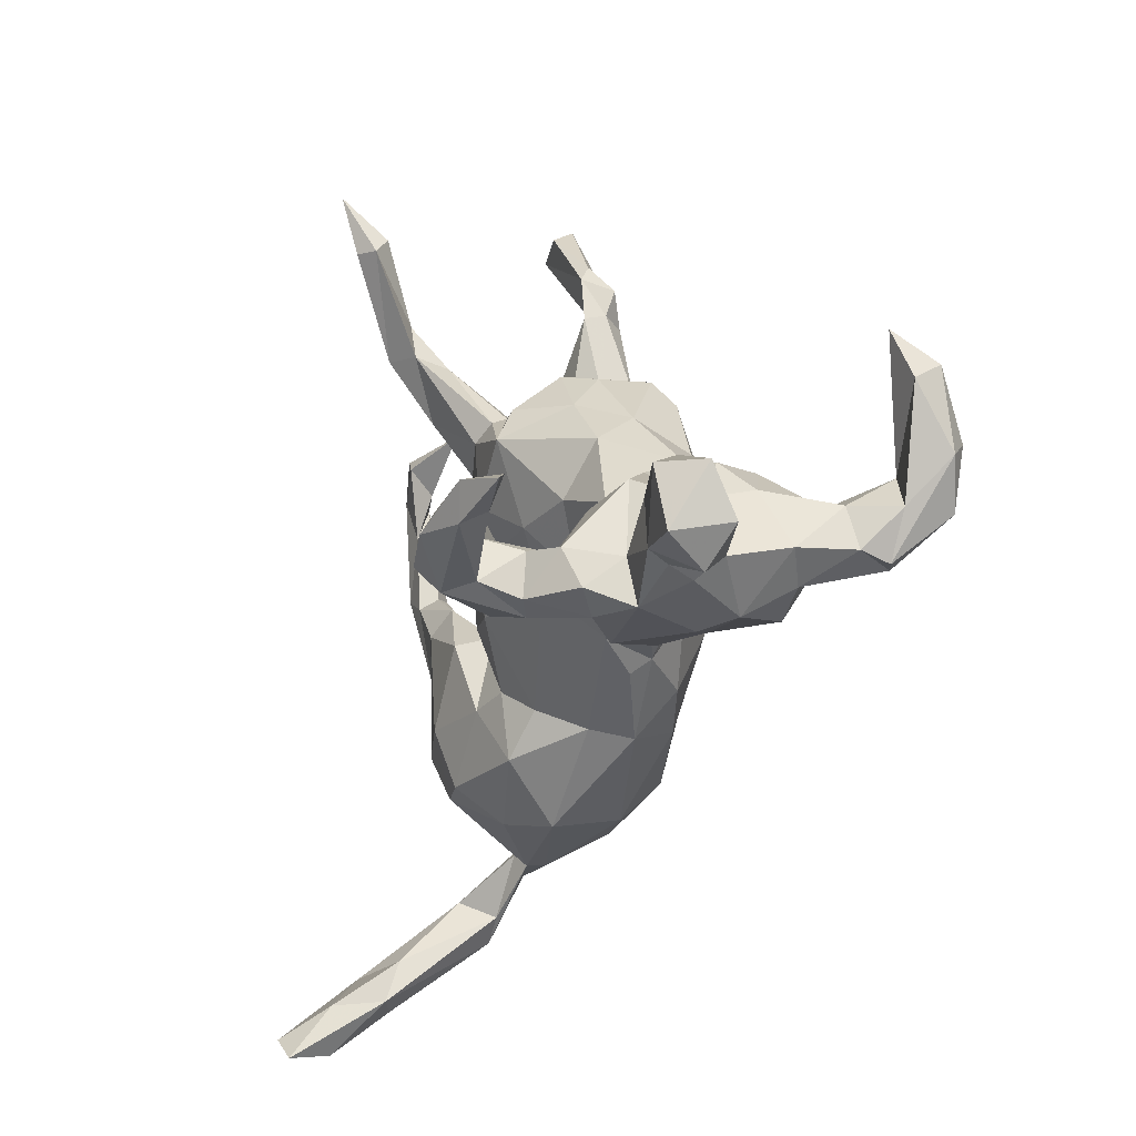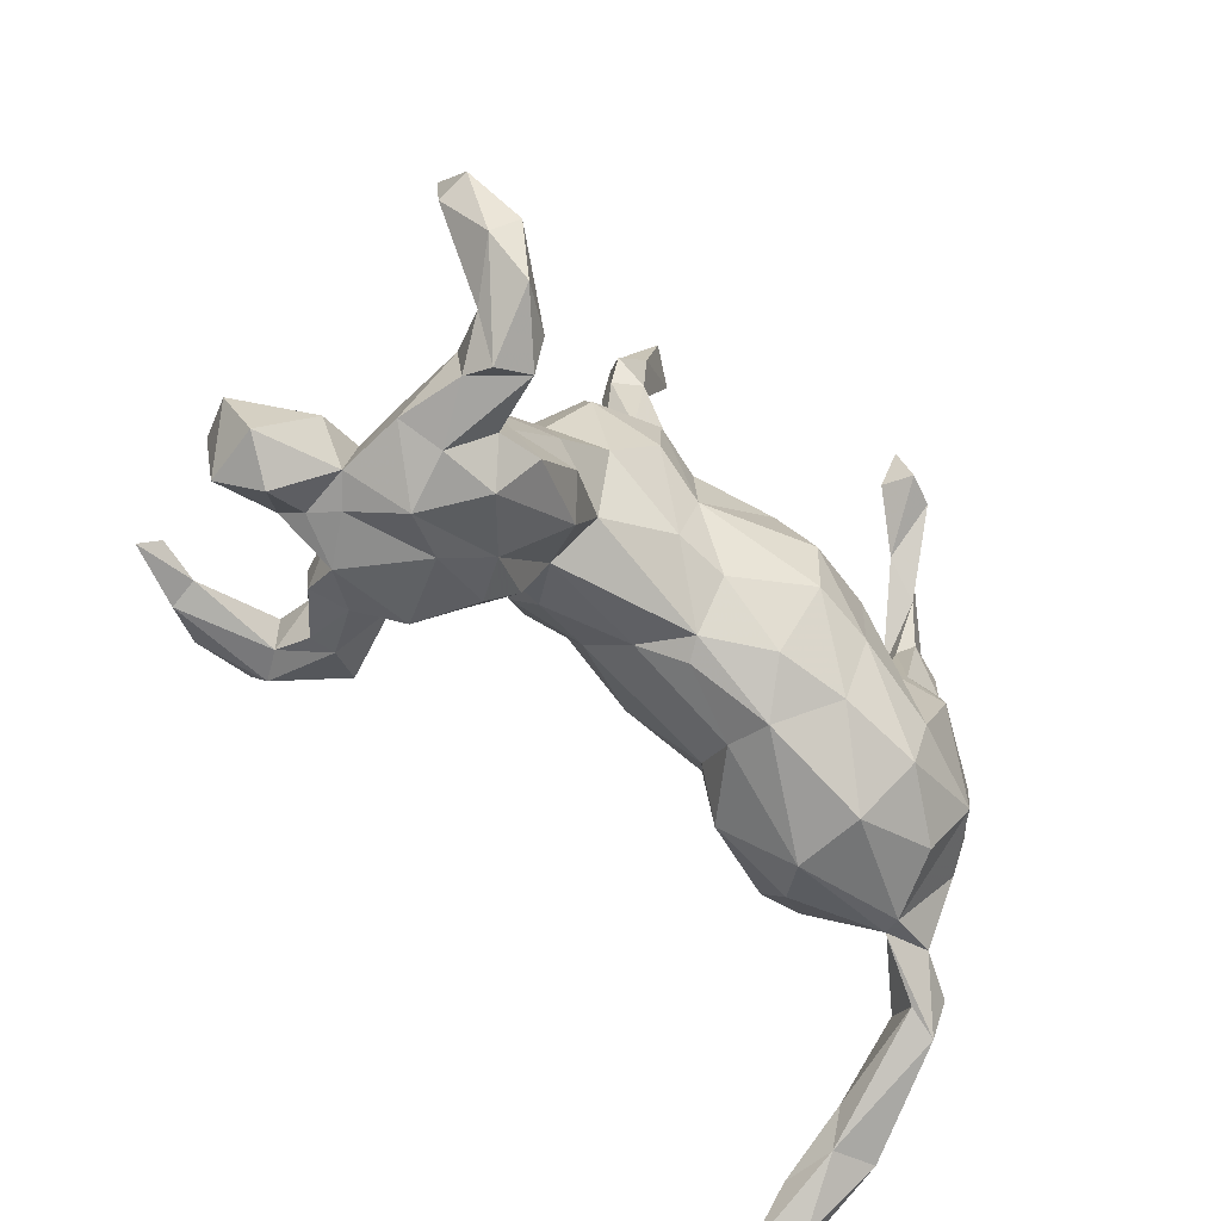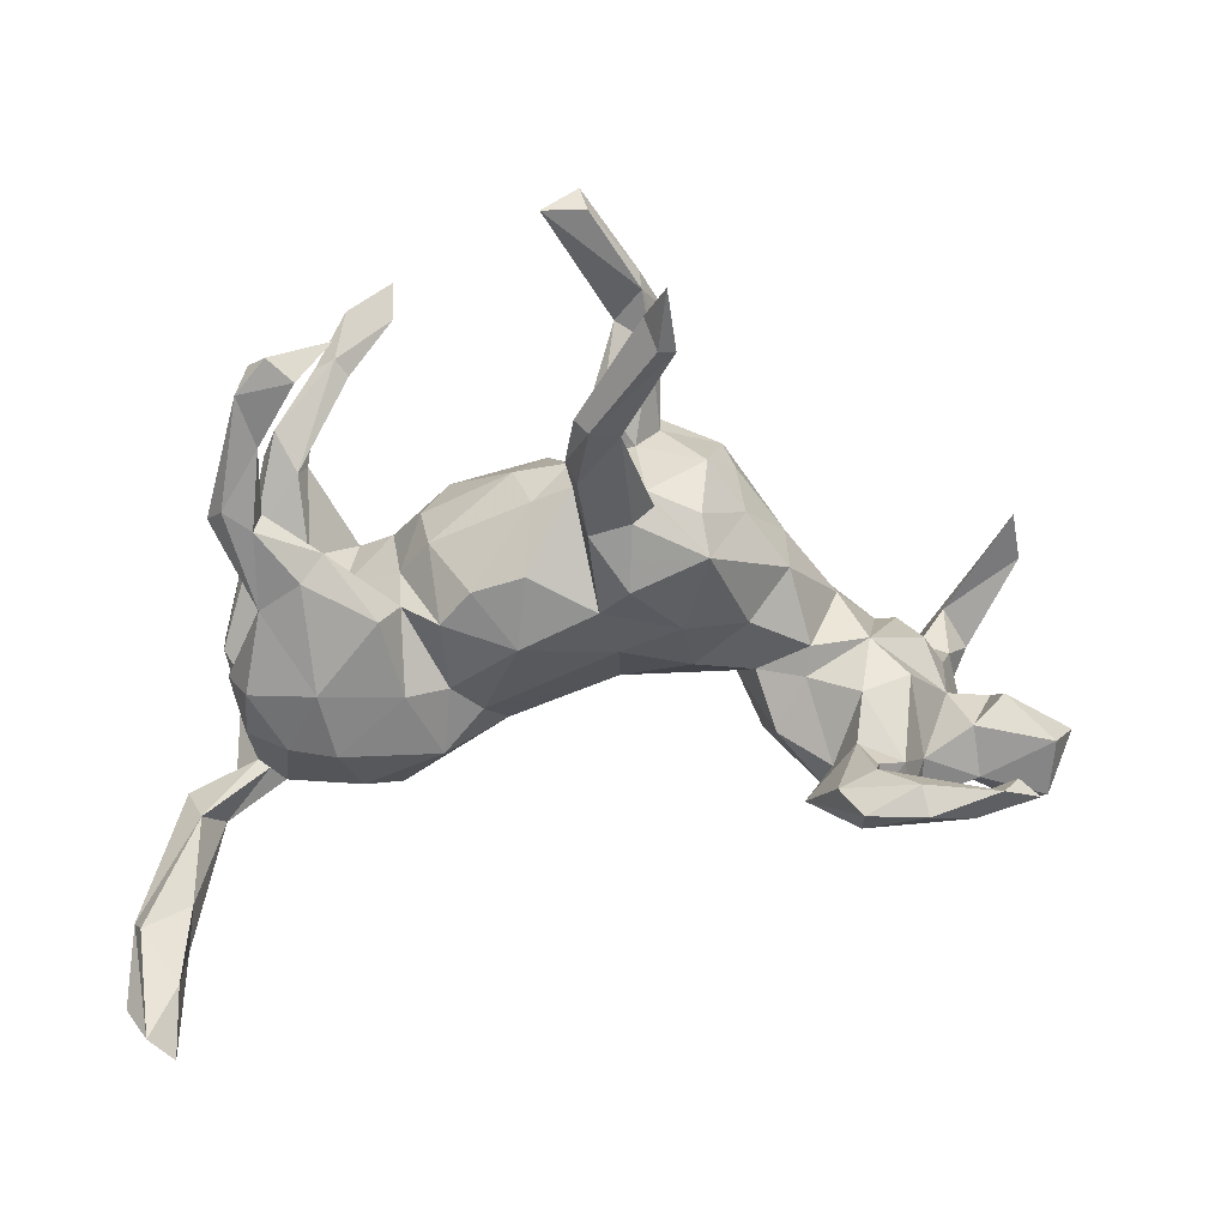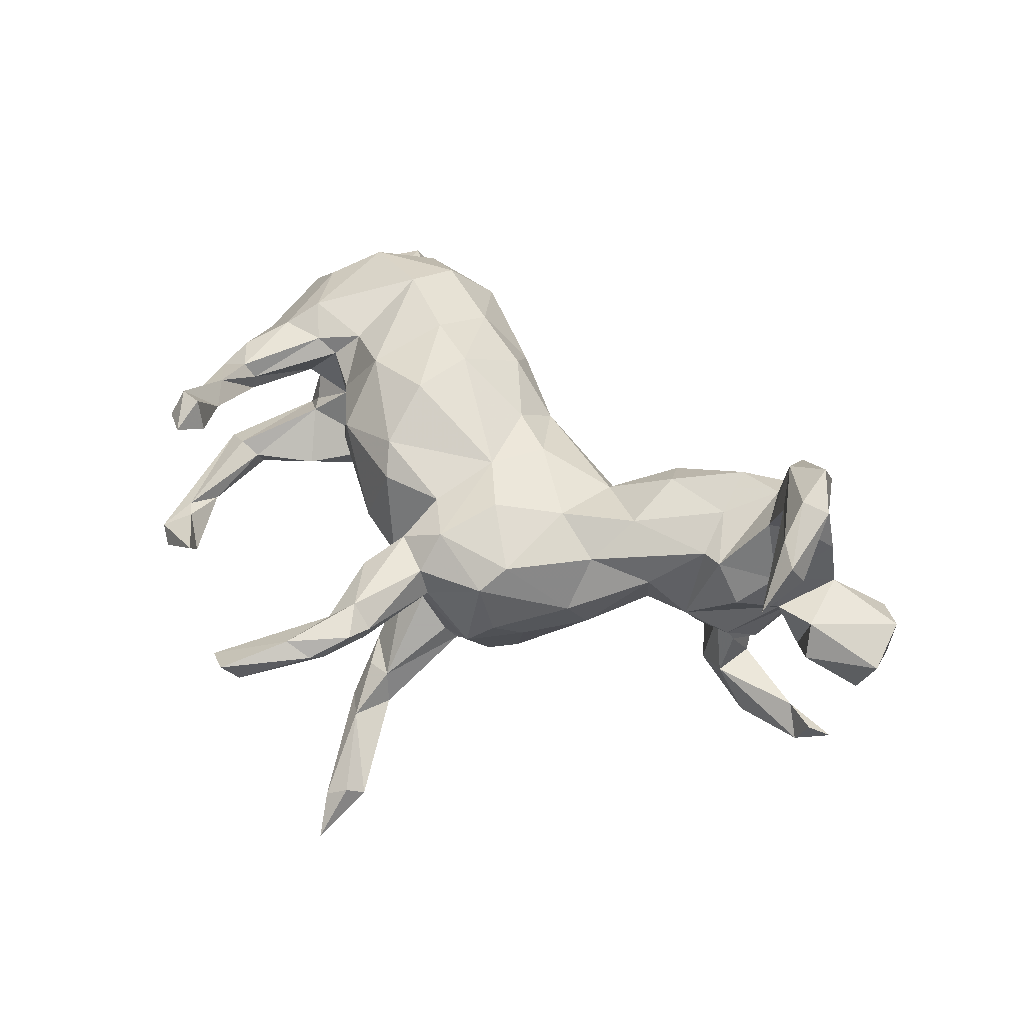
<metadata>
{"format":"obj","ext":"obj","renderer":"f3d","projection":"perspective","resolution":1024,"background":"white","views":[{"elev":-23.3,"azim":-106.6,"up":"+Y"},{"elev":-45.2,"azim":-48.9,"up":"+Y"},{"elev":-74.0,"azim":177.4,"up":"+Z"},{"elev":42.6,"azim":-137.7,"up":"+Z"}]}
</metadata>
<code>
v 0.5574 -0.6115 -0.3022
v 0.5979 -0.5939 -0.2289
v 0.6403 -0.5646 -0.239
v 0.5626 -0.509 -0.1488
v 0.5983 -0.5742 -0.3139
v 0.5634 -0.5216 -0.2361
v 0.6321 -0.5085 -0.1266
v 0.6453 -0.47 -0.14
v 0.5599 -0.442 -0.1281
v 0.6291 -0.4596 -0.1819
v 0.5777 -0.3962 0.02457
v 0.5314 -0.3652 0.02468
v 0.4435 -0.3009 0.05056
v 0.5624 -0.3367 -0.03096
v 0.5931 -0.3274 0.04032
v 0.5223 -0.2944 0.06688
v 0.4672 -0.2776 0.03643
v 0.4345 -0.3004 0.08011
v 0.4866 -0.2669 0.0423
v 0.3909 -0.2523 0.1733
v 0.3174 -0.2767 -0.02255
v 0.2622 -0.2916 0.04113
v 0.4453 -0.1644 0.2086
v 0.4268 -0.2065 -0.08268
v 0.2887 -0.1949 0.2278
v 0.2596 -0.2711 0.1509
v 0.5422 -0.09844 0.05739
v 0.1965 -0.2133 -0.04801
v 0.1662 -0.1519 0.2079
v 0.5238 -0.1885 0.1204
v 0.3522 -0.2112 -0.09307
v 0.5504 -0.1022 0.1304
v 0.4922 -0.1905 -0.05721
v 0.31 -0.1173 0.2389
v 0.103 -0.1928 0.1244
v -0.02751 -0.1128 0.1105
v -0.3359 -0.2192 0.01311
v -0.3727 -0.2082 0.0726
v 0.1804 -0.05115 0.2399
v 0.4871 -0.1181 -0.1009
v 0.1049 -0.1838 0.05111
v -0.2822 -0.1722 0.0275
v -0.4415 -0.2375 0.03336
v 0.1406 -0.1482 -0.02306
v -0.459 -0.2166 0.148
v -0.5198 -0.2437 0.06617
v 0.506 -0.1365 0.01916
v -0.4477 -0.2365 -0.1129
v -0.5632 -0.2191 -0.01207
v -0.298 -0.133 0.1346
v -0.5435 -0.2025 0.1387
v 0.5228 -0.1117 -0.03221
v 0.06055 -0.1236 0.1802
v -0.3849 -0.244 -0.06748
v 0.3812 -0.1093 -0.1214
v -0.3982 -0.2265 -0.188
v 0.08729 -0.01582 0.2354
v 0.4737 0.005012 -0.06303
v -0.5809 -0.1708 0.2547
v 0.4488 -0.001766 0.02142
v -0.02925 -0.03447 0.1613
v -0.00938 -0.1333 0.08132
v 0.1903 -0.106 -0.06262
v -0.3803 -0.1858 -0.1083
v -0.3318 -0.2021 -0.221
v -0.5968 -0.1948 0.02011
v -0.5854 -0.2111 -0.05349
v -0.5172 -0.2452 -0.07242
v -0.6663 -0.2527 -0.03412
v 0.2549 -0.1162 -0.08519
v 0.4889 -0.08558 0.1829
v 0.4689 0.0133 -0.1082
v -0.06145 -0.1017 0.02711
v 0.4325 0.02456 -0.02131
v -0.5994 -0.172 0.1139
v -0.434 -0.198 -0.2652
v -0.4212 -0.1503 0.1876
v -0.6096 -0.1016 0.3369
v -0.4312 -0.2152 -0.2019
v 0.5021 0.07056 0.08458
v 0.5186 0.04927 0.1178
v -0.3296 -0.07783 0.1648
v -0.7221 -0.2049 -0.008971
v -0.5883 -0.1589 0.2099
v -0.4951 -0.2163 -0.1402
v -0.7039 -0.2207 -0.0946
v -0.297 -0.1515 -0.06544
v -0.4061 -0.2083 -0.3066
v 0.2943 0.005042 -0.1125
v -0.5308 -0.1567 0.2752
v 0.2199 0.07143 0.2109
v -0.1056 -0.005536 0.1474
v -0.4916 -0.1565 0.1813
v 0.3147 0.01984 0.1855
v 0.4185 0.01981 0.2066
v -0.2387 -0.089 0.03673
v -0.6021 -0.2005 -0.08681
v 0.3755 0.06258 0.1737
v -0.4047 -0.1761 -0.3431
v -0.6189 -0.1033 0.262
v 0.3463 0.05061 0.1481
v -0.5387 -0.1079 0.2978
v 0.4165 0.05034 0.07324
v -0.4079 -0.1337 -0.1532
v -0.05689 -0.03647 -0.0685
v -0.4364 -0.1481 -0.1991
v 0.0907 -0.02698 -0.1171
v 0.2062 0.001624 -0.09916
v -0.4791 -0.1557 -0.1645
v -0.5166 -0.175 -0.08686
v -0.3356 -0.06485 -0.06089
v 0.3589 0.01938 0.0308
v -0.5312 -0.07873 0.1853
v 0.2667 0.0148 -0.05634
v -0.5822 -0.095 0.194
v 0.4466 0.07122 0.178
v -0.739 -0.1319 -0.04816
v 0.4158 0.0489 -0.02389
v -0.2619 -0.06299 -0.03675
v 0.2927 0.07826 0.1175
v -0.4255 -0.1309 -0.2718
v -0.3696 -0.1544 -0.2948
v -0.565 -0.1581 -0.2838
v -0.557 -0.07597 0.08108
v -0.5781 -0.04339 0.2705
v -0.5542 -0.09868 -0.002064
v -0.1684 -0.05675 -0.04806
v -0.5862 -0.121 -0.08481
v -0.2259 -0.04119 0.1084
v -0.4935 -0.1693 -0.3567
v -0.6888 0.04999 0.2545
v -0.6626 -0.04037 0.3175
v -0.6558 -0.1536 -0.2953
v -0.6208 -0.09989 0.000267
v -0.4839 -0.01566 0.1102
v -0.4816 -0.1287 -0.3339
v 0.3773 0.1013 -0.09745
v 0.4798 0.144 0.1549
v -0.5632 -0.1798 -0.3224
v -0.7054 -0.1304 -0.1133
v -0.6324 -0.07859 -0.05502
v -0.4369 -0.08259 0.1524
v -0.3262 0.01436 0.1296
v -0.4154 -0.06855 -0.1082
v 0.2724 0.05376 -0.009229
v 0.2089 0.1598 0.1248
v 0.4067 0.06097 -0.1249
v -0.4288 -0.007997 -0.03278
v -0.5195 -0.02459 0.03909
v -0.2441 0.02472 -0.09197
v 0.44 0.186 0.1519
v -0.5976 -0.1347 -0.3307
v -0.6248 -0.1326 -0.2807
v 0.1624 0.05748 -0.117
v -0.6439 0.04656 0.3095
v -0.6326 -0.009828 0.3441
v 0.2481 0.1293 0.0544
v -0.4507 -0.01923 0.111
v 0.1019 0.08139 0.2254
v -0.34 -0.01673 -0.05946
v -0.4888 -0.05008 -0.07315
v -0.1478 0.0189 -0.1231
v 0.5451 0.146 -0.1001
v 0.4253 0.1769 0.126
v -0.0689 0.08429 0.1529
v 0.52 0.1647 -0.1345
v 0.4671 0.1557 -0.09845
v 0.4966 0.1643 -0.07656
v -0.2239 0.07874 0.1274
v -0.3829 0.03913 0.04248
v 0.2294 0.1096 -0.0422
v 0.08344 0.08824 -0.1321
v 0.4751 0.1366 -0.1287
v -0.02484 0.03709 -0.1255
v 0.08888 0.1729 0.1647
v 0.4372 0.1738 0.09234
v 0.0619 0.2086 0.123
v 0.4752 0.2349 0.1079
v 0.4922 0.1922 0.1269
v 0.1113 0.21 0.00844
v 0.422 0.2551 0.167
v -0.06682 0.08119 -0.1697
v -0.3012 0.101 -0.05826
v 0.3921 0.3365 0.1669
v -0.003495 0.161 -0.1632
v 0.4524 0.3373 -0.1174
v -0.1376 0.1509 0.1433
v -0.2947 0.1433 -0.002634
v -0.6834 0.07756 0.2956
v 0.02145 0.2136 -0.08245
v 0.4834 0.3789 -0.1344
v -0.3016 0.09318 0.08098
v -0.178 0.1395 -0.1727
v 0.08041 0.186 -0.0724
v -0.6697 0.1272 0.23
v -0.06542 0.1848 -0.1757
v 0.4228 0.3184 0.1728
v -0.03803 0.1888 0.1201
v 0.02627 0.2327 -0.01208
v 0.3701 0.3107 0.1698
v -0.03507 0.2244 -0.07994
v 0.4998 0.3387 -0.1508
v -0.2186 0.2125 0.08966
v -0.2314 0.1848 -0.07227
v -0.1639 0.198 -0.1455
v -0.08389 0.2242 -0.1321
v 0.4686 0.261 -0.1367
v 0.01444 0.2489 -0.2222
v 0.01146 0.286 -0.01866
v 0.3797 0.4036 0.2048
v 0.03298 0.2749 -0.1957
v 0.4749 0.3182 -0.1166
v -0.1711 0.26 -0.07379
v -0.005979 0.334 0.05296
v -0.09867 0.2435 0.1143
v -0.2147 0.2408 -0.03007
v -0.09579 0.291 0.06179
v -0.1986 0.2564 0.05724
v 0.3727 0.3774 0.2436
v -0.03236 0.2645 0.08308
v -0.1029 0.2824 0.009215
v -0.09566 0.2079 -0.1583
v 0.3113 0.4465 0.2355
v 0.3083 0.3938 0.2065
v 0.3211 0.3897 0.2575
v -0.0674 0.2651 -0.02803
v -0.03255 0.3212 -0.2104
v 0.368 0.4124 -0.09723
v 0.4141 0.3633 -0.1639
v -0.01738 0.3302 -0.02856
v 0.001596 0.3374 -0.2953
v 0.4569 0.3955 -0.1573
v 0.01044 0.3183 -0.2149
v -0.04261 0.3291 -0.2648
v -0.09779 0.4157 0.01973
v -0.06275 0.4132 0.05306
v -0.02067 0.3902 -0.2676
v -0.08277 0.4145 -0.01031
v 0.02309 0.351 -0.2744
v -0.02808 0.4405 0.01933
v -0.02216 0.5311 0.02509
v -0.09808 0.4611 0.0339
v -0.06604 0.4922 -0.009844
v -0.06054 0.518 0.002817
v -0.09632 0.4919 -0.3246
v -0.08419 0.4666 -0.3685
v -0.06353 0.509 -0.3456
v 0.08523 0.6 -0.02443
v 0.01704 0.6059 -0.03061
v -0.1096 0.4631 -0.3451
v -0.09123 0.556 -0.3961
v 0.03021 0.6312 0.004465
f 46 38 45
f 224 225 223
f 45 50 77
f 46 45 51
f 46 51 75
f 46 75 66
f 77 50 82
f 142 77 82
f 113 93 135
f 135 93 142
f 66 75 124
f 82 129 143
f 82 143 142
f 158 142 143
f 135 142 158
f 149 124 135
f 158 143 192
f 225 219 223
f 45 77 93
f 51 45 93
f 51 93 90
f 51 90 84
f 90 59 84
f 75 51 84
f 102 90 93
f 93 77 142
f 102 93 113
f 115 113 124
f 124 75 115
f 124 113 135
f 55 31 70
f 52 40 72
f 31 28 70
f 24 31 55
f 33 24 40
f 52 33 40
f 47 19 52
f 33 52 19
f 21 31 24
f 17 24 33
f 13 24 17
f 19 17 33
f 19 14 17
f 14 12 17
f 15 14 19
f 12 11 13
f 251 246 250
f 202 229 232
f 202 207 229
f 166 202 163
f 166 173 207
f 72 173 166
f 163 72 166
f 173 72 147
f 24 55 40
f 9 12 14
f 4 12 9
f 43 49 68
f 54 68 48
f 54 43 68
f 37 43 54
f 73 62 36
f 36 53 61
f 35 53 36
f 39 34 91
f 34 94 91
f 35 29 53
f 35 26 29
f 25 39 29
f 29 26 25
f 39 25 34
f 23 95 34
f 25 23 34
f 248 249 252
f 230 238 240
f 221 226 213
f 209 230 240
f 214 209 240
f 205 204 213
f 226 206 213
f 205 213 206
f 201 206 226
f 199 201 226
f 209 226 230
f 193 183 204
f 10 9 14
f 15 8 14
f 8 10 14
f 215 220 217
f 188 218 216
f 223 219 210
f 159 91 175
f 134 128 141
f 117 83 134
f 134 141 117
f 140 141 128
f 141 140 117
f 165 57 159
f 165 159 175
f 165 175 198
f 187 92 165
f 169 92 187
f 192 143 169
f 158 192 170
f 170 192 188
f 158 148 135
f 158 170 148
f 135 148 149
f 165 198 215
f 198 175 177
f 187 165 215
f 187 215 203
f 203 215 218
f 169 187 203
f 192 169 203
f 192 203 188
f 188 203 218
f 210 224 223
f 4 11 12
f 94 95 98
f 11 8 15
f 4 7 11
f 11 7 8
f 2 7 4
f 10 6 9
f 4 9 6
f 1 2 4
f 2 3 7
f 3 8 7
f 10 5 6
f 8 5 10
f 8 3 5
f 6 1 4
f 1 6 5
f 2 5 3
f 2 1 5
f 105 73 127
f 94 98 101
f 94 101 120
f 48 85 79
f 48 68 85
f 48 56 64
f 64 54 48
f 42 37 87
f 37 54 87
f 41 62 73
f 35 62 41
f 62 35 36
f 95 71 116
f 23 71 95
f 26 20 25
f 25 20 23
f 205 193 204
f 193 205 206
f 222 193 206
f 201 227 206
f 201 190 227
f 190 201 199
f 190 185 211
f 199 194 190
f 196 193 222
f 182 162 193
f 172 190 194
f 180 194 199
f 171 194 180
f 162 150 193
f 116 71 81
f 26 18 20
f 174 185 190
f 107 174 172
f 154 194 171
f 154 107 172
f 199 209 214
f 204 183 188
f 219 181 197
f 197 184 210
f 200 219 225
f 219 197 210
f 200 225 224
f 184 200 224
f 210 184 224
f 220 199 214
f 215 198 220
f 215 217 218
f 216 218 213
f 204 188 216
f 204 216 213
f 217 220 236
f 236 220 214
f 218 217 221
f 221 217 235
f 217 236 235
f 213 218 221
f 236 214 240
f 230 226 238
f 235 236 242
f 226 221 238
f 221 235 238
f 240 243 248
f 248 243 249
f 249 243 244
f 241 240 248
f 240 238 243
f 236 240 241
f 242 236 241
f 243 235 242
f 242 241 244
f 243 242 244
f 238 235 243
f 244 241 252
f 249 244 252
f 252 241 248
f 29 39 57
f 152 139 133
f 130 139 152
f 152 121 136
f 130 152 136
f 123 76 121
f 122 136 121
f 107 105 174
f 108 107 154
f 171 108 154
f 145 108 171
f 145 114 108
f 89 114 137
f 114 118 137
f 112 118 114
f 139 130 88
f 123 139 76
f 88 76 139
f 65 99 122
f 65 88 99
f 56 88 65
f 63 107 108
f 89 70 114
f 63 114 70
f 112 74 118
f 60 74 112
f 60 58 74
f 80 27 60
f 63 44 107
f 27 80 81
f 99 130 136
f 233 239 237
f 229 228 232
f 211 231 239
f 211 208 231
f 234 231 208
f 233 211 239
f 228 191 232
f 186 191 228
f 191 202 232
f 212 191 186
f 207 186 229
f 207 212 186
f 207 167 212
f 168 212 167
f 212 163 191
f 168 163 212
f 147 137 173
f 173 167 207
f 173 137 167
f 167 118 168
f 122 99 136
f 147 89 137
f 137 118 167
f 58 168 118
f 58 72 163
f 74 58 118
f 58 163 168
f 99 88 130
f 55 70 89
f 55 89 147
f 72 55 147
f 52 72 58
f 191 163 202
f 40 55 72
f 134 126 128
f 126 149 148
f 126 148 161
f 126 124 149
f 12 13 17
f 47 52 58
f 239 231 247
f 250 234 237
f 234 250 231
f 237 247 245
f 237 239 247
f 250 237 245
f 231 246 247
f 246 231 250
f 247 246 251
f 245 247 251
f 250 245 251
f 13 11 16
f 16 11 15
f 16 15 19
f 30 16 19
f 13 16 18
f 18 16 30
f 13 18 22
f 13 22 21
f 30 19 27
f 19 47 27
f 13 21 24
f 21 22 28
f 31 21 28
f 30 27 32
f 27 47 60
f 60 47 58
f 70 28 63
f 63 28 44
f 129 169 143
f 129 92 169
f 61 165 92
f 61 57 165
f 86 117 140
f 86 83 117
f 86 69 83
f 69 66 83
f 69 67 66
f 134 66 126
f 126 66 124
f 83 66 134
f 67 49 66
f 50 129 82
f 50 96 129
f 50 38 96
f 129 36 92
f 36 61 92
f 39 91 159
f 57 39 159
f 49 46 66
f 46 49 43
f 38 46 43
f 43 37 38
f 45 38 50
f 53 57 61
f 53 29 57
f 38 42 96
f 37 42 38
f 131 189 195
f 95 116 98
f 166 207 202
f 155 195 189
f 155 125 195
f 125 131 195
f 132 189 131
f 156 155 189
f 132 156 189
f 100 132 131
f 78 102 156
f 78 156 132
f 155 102 125
f 102 155 156
f 59 78 132
f 100 59 132
f 59 90 78
f 78 90 102
f 125 100 131
f 115 100 125
f 113 115 125
f 102 113 125
f 115 84 100
f 84 59 100
f 75 84 115
f 107 44 105
f 44 73 105
f 103 112 101
f 60 103 80
f 60 112 103
f 81 138 116
f 64 65 104
f 176 103 164
f 54 64 87
f 101 112 120
f 111 87 64
f 85 68 110
f 85 110 109
f 116 138 151
f 101 98 164
f 103 101 164
f 98 116 151
f 164 98 151
f 146 120 157
f 162 105 127
f 127 96 119
f 127 150 162
f 127 119 150
f 150 119 160
f 119 111 160
f 64 104 144
f 111 64 144
f 104 109 144
f 151 138 179
f 151 179 181
f 164 151 181
f 176 164 181
f 157 171 180
f 150 160 183
f 178 176 184
f 181 179 197
f 181 200 176
f 176 200 184
f 197 179 178
f 197 178 184
f 157 180 146
f 177 180 199
f 193 150 183
f 209 199 226
f 41 73 44
f 71 32 81
f 32 27 81
f 28 41 44
f 71 30 32
f 23 30 71
f 28 22 41
f 22 35 41
f 22 26 35
f 18 30 23
f 20 18 23
f 22 18 26
f 234 227 237
f 227 233 237
f 234 222 227
f 206 227 222
f 196 222 234
f 208 196 234
f 227 211 233
f 190 211 227
f 186 228 229
f 208 185 196
f 211 185 208
f 182 193 196
f 185 182 196
f 185 174 182
f 190 172 174
f 179 81 178
f 123 152 153
f 123 121 152
f 133 123 153
f 121 106 104
f 174 162 182
f 174 105 162
f 145 171 157
f 120 145 157
f 120 112 145
f 80 103 176
f 80 176 178
f 179 138 81
f 81 80 178
f 104 106 109
f 76 106 121
f 79 109 106
f 79 85 109
f 76 79 106
f 76 56 79
f 88 56 76
f 104 122 121
f 65 122 104
f 56 48 79
f 64 56 65
f 172 194 154
f 139 123 133
f 112 114 145
f 170 188 183
f 220 198 199
f 198 177 199
f 177 146 180
f 73 96 127
f 119 87 111
f 91 120 146
f 148 111 144
f 68 49 67
f 94 34 95
f 91 94 120
f 96 36 129
f 73 36 96
f 42 87 96
f 87 119 96
f 110 161 109
f 68 67 97
f 110 68 97
f 97 128 110
f 67 69 97
f 97 140 128
f 69 86 97
f 97 86 140
f 160 111 148
f 144 109 161
f 110 126 161
f 110 128 126
f 91 146 175
f 175 146 177
f 160 148 170
f 160 170 183
f 148 144 161
f 200 181 219
f 114 63 108
f 153 152 133

</code>
